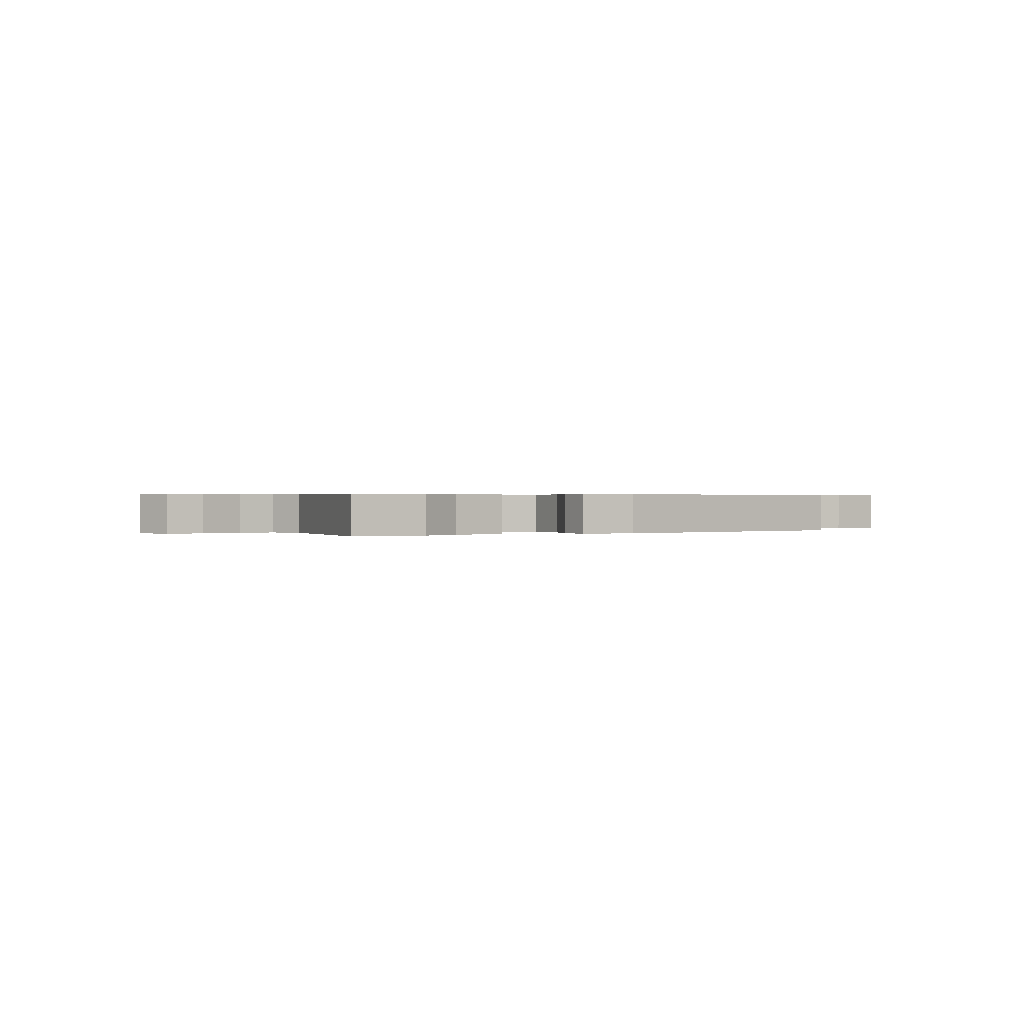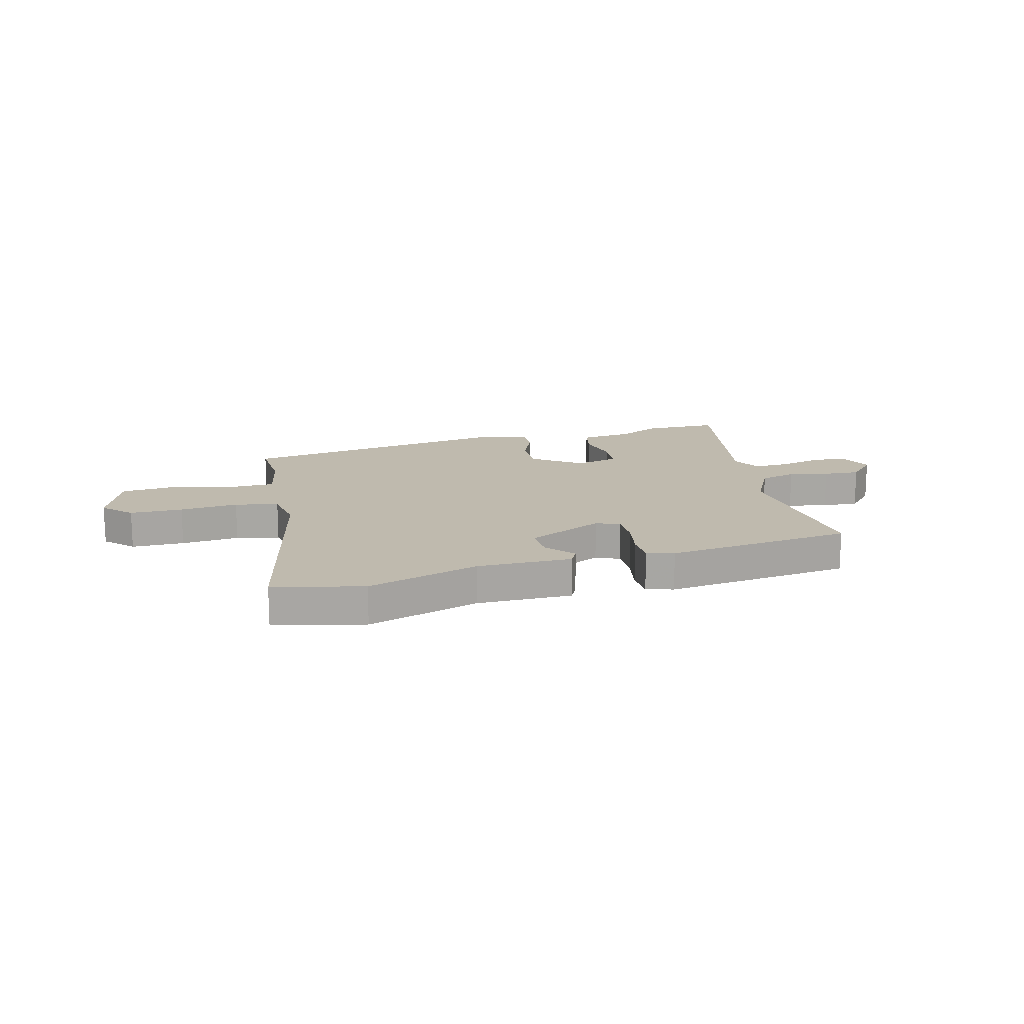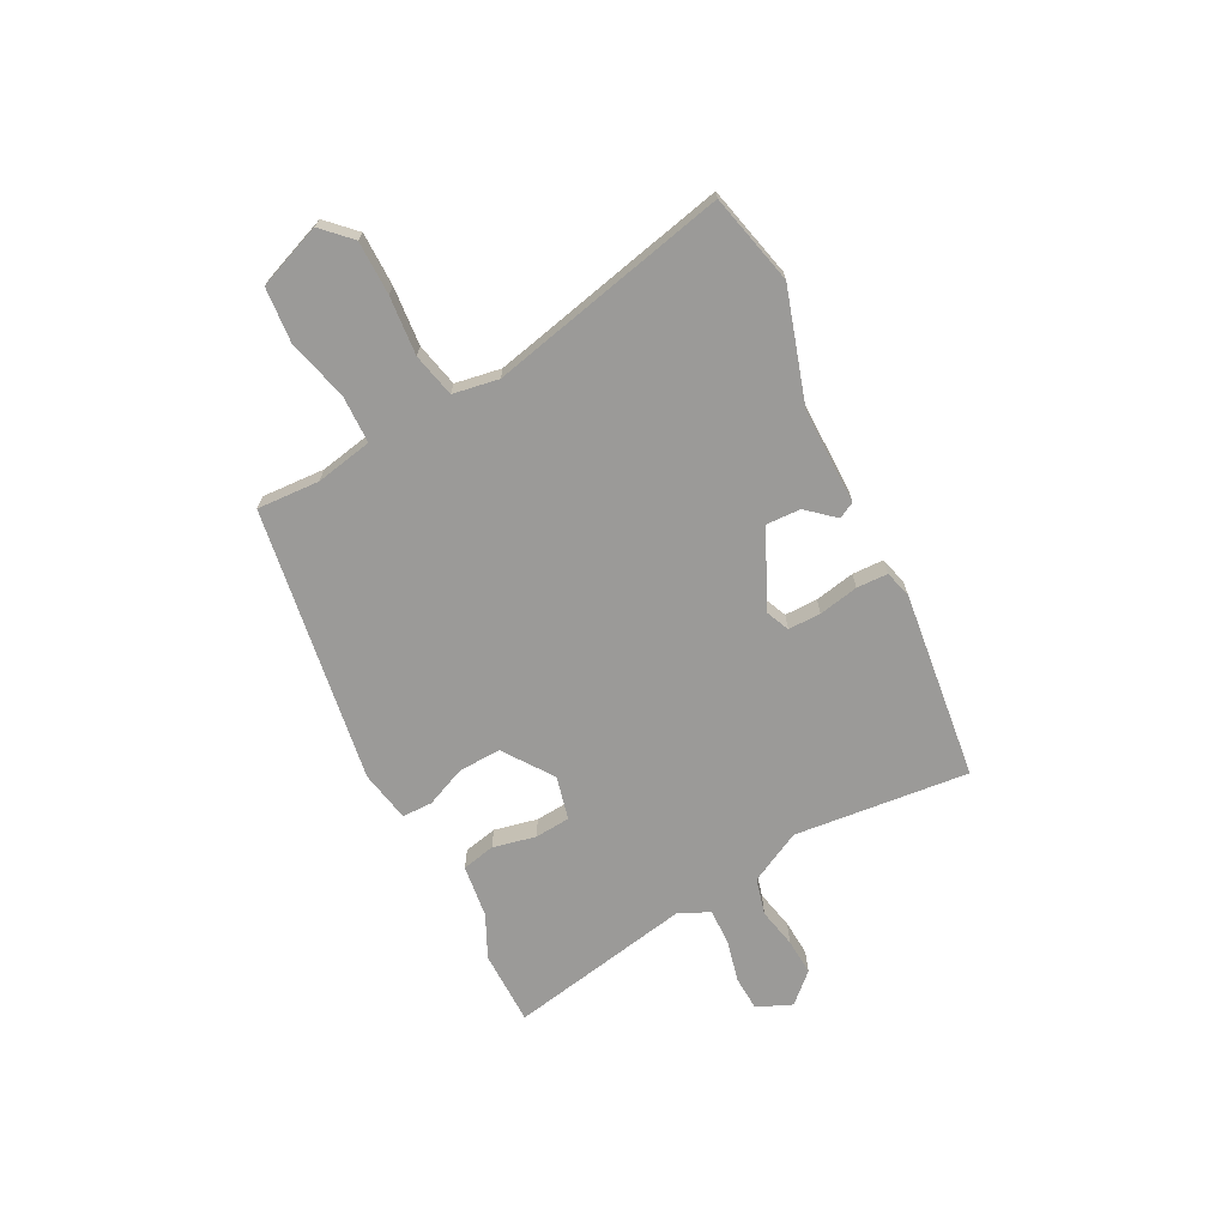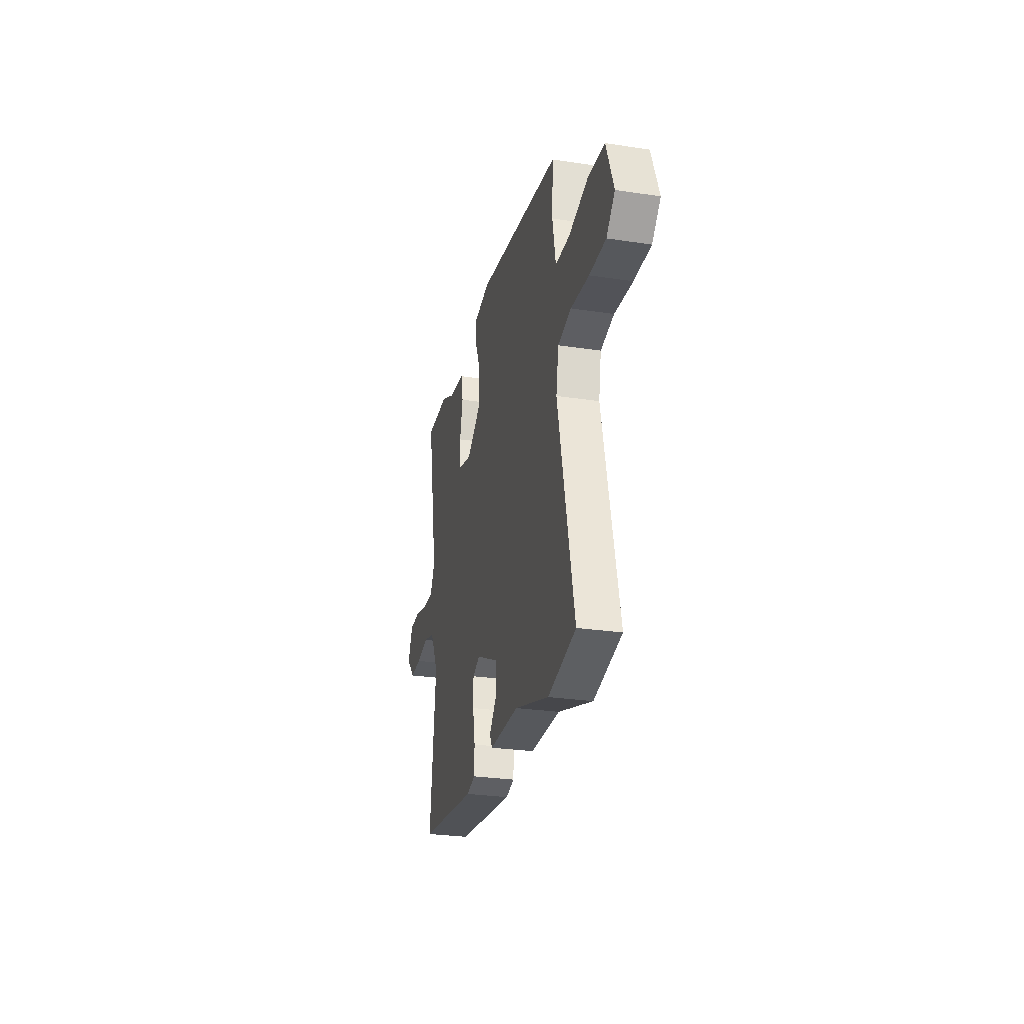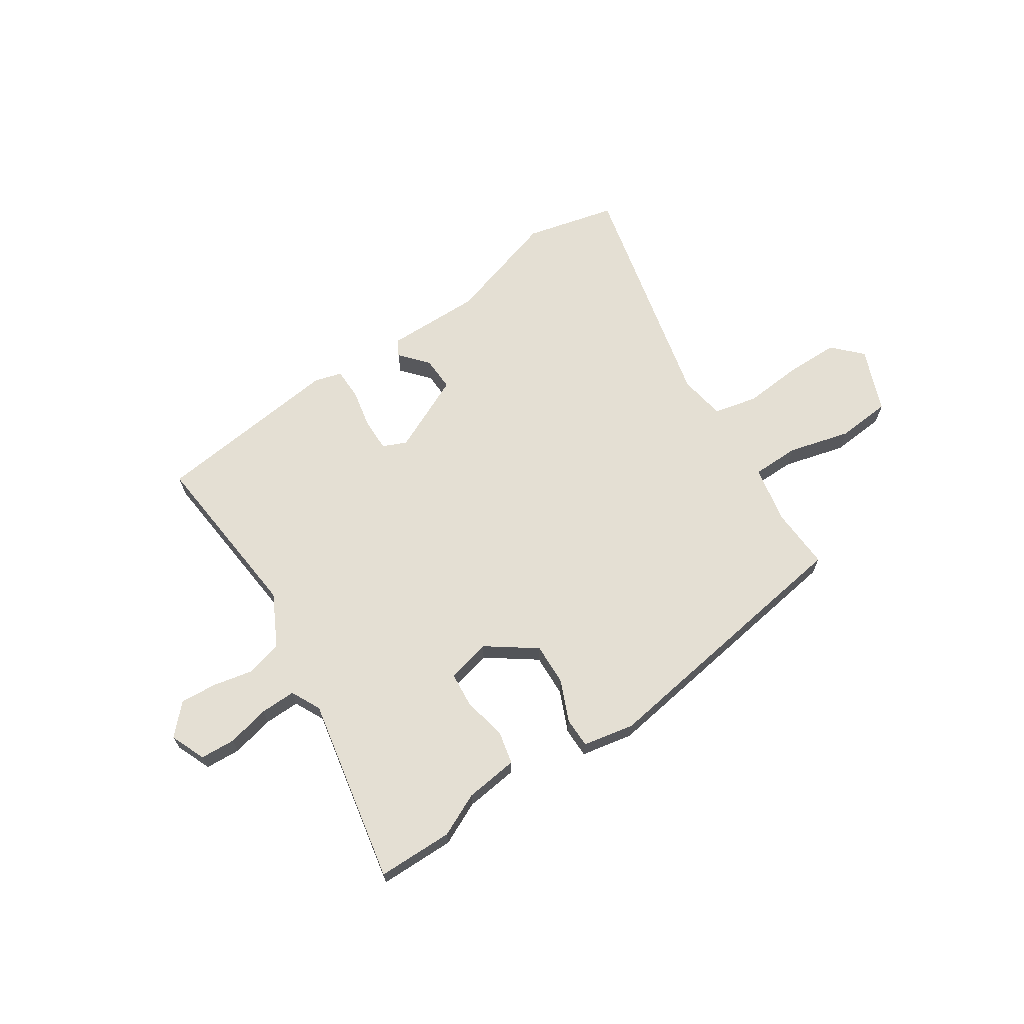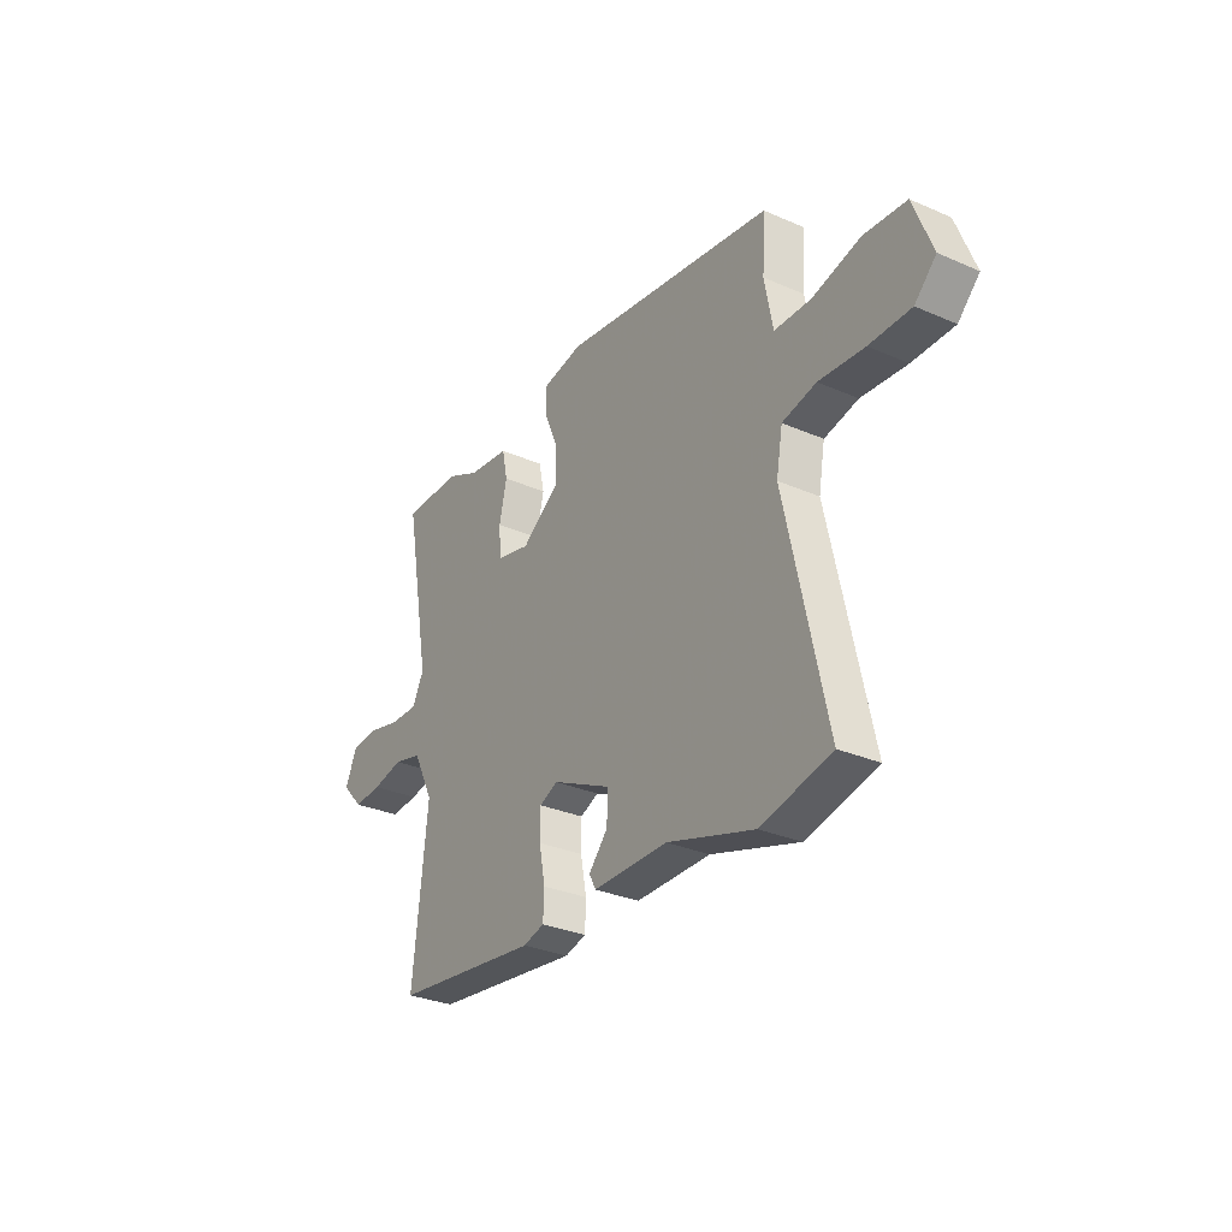
<metadata>
{"format":"obj","ext":"obj","renderer":"f3d","projection":"perspective","resolution":1024,"background":"white","views":[{"elev":0.4,"azim":-31.1,"up":"+Y"},{"elev":15.8,"azim":165.7,"up":"+Y"},{"elev":-69.4,"azim":117.6,"up":"+Y"},{"elev":-27.7,"azim":76.9,"up":"+Z"},{"elev":66.7,"azim":-32.9,"up":"+Y"},{"elev":-30.6,"azim":57.9,"up":"+Z"}]}
</metadata>
<code>
v -0.582 0.07 0.5
v -0.442 0.07 0.5
v -0.363 0.07 0.462
v -0.264 0.07 0.449
v -0.251 0.07 0.387
v -0.269 0.07 0.307
v -0.264 0.07 0.241
v -0.183 0.07 0.221
v -0.092 0.07 0.285
v -0.094 0.07 0.364
v -0.126 0.07 0.44
v -0.125 0.07 0.496
v -0.029 0.07 0.514
v 0.482 0.07 0.432
v 0.475 0.07 0.316
v 0.495 0.07 0.21
v 0.583 0.07 0.208
v 0.698 0.07 0.237
v 0.799 0.07 0.228
v 0.844 0.07 0.109
v 0.793 0.07 0.058
v 0.694 0.07 0.058
v 0.585 0.07 0.068
v 0.504 0.07 0.05
v 0.489 0.07 -0.035
v 0.587 0.07 -0.48
v 0.419 0.07 -0.519
v 0.21 0.07 -0.453
v 0.032 0.07 -0.453
v 0.016 0.07 -0.423
v 0.061 0.07 -0.372
v 0.064 0.07 -0.308
v -0.078 0.07 -0.24
v -0.122 0.07 -0.259
v -0.122 0.07 -0.32
v -0.108 0.07 -0.394
v -0.11 0.07 -0.452
v -0.161 0.07 -0.466
v -0.511 0.07 -0.422
v -0.476 0.07 -0.097
v -0.525 0.07 0
v -0.593 0.07 0.018
v -0.667 0.07 0.003
v -0.735 0.07 -0.001
v -0.785 0.07 0.053
v -0.757 0.07 0.118
v -0.692 0.07 0.121
v -0.613 0.07 0.102
v -0.547 0.07 0.1
v -0.519 0.07 0.155
v -0.582 0 0.5
v -0.442 0 0.5
v -0.363 0 0.462
v -0.264 0 0.449
v -0.251 0 0.387
v -0.269 0 0.307
v -0.264 0 0.241
v -0.183 0 0.221
v -0.092 0 0.285
v -0.094 0 0.364
v -0.126 0 0.44
v -0.125 0 0.496
v -0.029 0 0.514
v 0.482 0 0.432
v 0.475 0 0.316
v 0.495 0 0.21
v 0.583 0 0.208
v 0.698 0 0.237
v 0.799 0 0.228
v 0.844 0 0.109
v 0.793 0 0.058
v 0.694 0 0.058
v 0.585 0 0.068
v 0.504 0 0.05
v 0.489 0 -0.035
v 0.587 0 -0.48
v 0.419 0 -0.519
v 0.21 0 -0.453
v 0.032 0 -0.453
v 0.016 0 -0.423
v 0.061 0 -0.372
v 0.064 0 -0.308
v -0.078 0 -0.24
v -0.122 0 -0.259
v -0.122 0 -0.32
v -0.108 0 -0.394
v -0.11 0 -0.452
v -0.161 0 -0.466
v -0.511 0 -0.422
v -0.476 0 -0.097
v -0.525 0 0
v -0.593 0 0.018
v -0.667 0 0.003
v -0.735 0 -0.001
v -0.785 0 0.053
v -0.757 0 0.118
v -0.692 0 0.121
v -0.613 0 0.102
v -0.547 0 0.1
v -0.519 0 0.155
f 45 46 47 48
f 45 48 49
f 42 43 44 45
f 42 45 49
f 41 42 49
f 40 41 49 50
f 38 39 40
f 35 36 37 38
f 34 35 38 40
f 33 34 40 50
f 28 29 30 31
f 28 31 32
f 25 26 27 28
f 24 25 28 32
f 20 21 22 23
f 18 19 20 23
f 17 18 23 24
f 16 17 24 32
f 12 13 14 15
f 10 11 12 15
f 9 10 15 16
f 8 9 16 32
f 3 4 5 6
f 3 6 7
f 2 3 7
f 1 2 7
f 50 1 7
f 32 33 50
f 7 8 32 50
f 98 97 96 95
f 99 98 95
f 95 94 93 92
f 99 95 92
f 99 92 91
f 100 99 91 90
f 90 89 88
f 88 87 86 85
f 90 88 85 84
f 100 90 84 83
f 81 80 79 78
f 82 81 78
f 78 77 76 75
f 82 78 75 74
f 73 72 71 70
f 73 70 69 68
f 74 73 68 67
f 82 74 67 66
f 65 64 63 62
f 65 62 61 60
f 66 65 60 59
f 82 66 59 58
f 56 55 54 53
f 57 56 53
f 57 53 52
f 57 52 51
f 57 51 100
f 100 83 82
f 100 82 58 57
f 1 51 52 2
f 2 52 53 3
f 3 53 54 4
f 4 54 55 5
f 5 55 56 6
f 6 56 57 7
f 7 57 58 8
f 8 58 59 9
f 9 59 60 10
f 10 60 61 11
f 11 61 62 12
f 12 62 63 13
f 13 63 64 14
f 14 64 65 15
f 15 65 66 16
f 16 66 67 17
f 17 67 68 18
f 18 68 69 19
f 19 69 70 20
f 20 70 71 21
f 21 71 72 22
f 22 72 73 23
f 23 73 74 24
f 24 74 75 25
f 25 75 76 26
f 26 76 77 27
f 27 77 78 28
f 28 78 79 29
f 29 79 80 30
f 30 80 81 31
f 31 81 82 32
f 32 82 83 33
f 33 83 84 34
f 34 84 85 35
f 35 85 86 36
f 36 86 87 37
f 37 87 88 38
f 38 88 89 39
f 39 89 90 40
f 40 90 91 41
f 41 91 92 42
f 42 92 93 43
f 43 93 94 44
f 44 94 95 45
f 45 95 96 46
f 46 96 97 47
f 47 97 98 48
f 48 98 99 49
f 49 99 100 50
f 50 100 51 1

</code>
